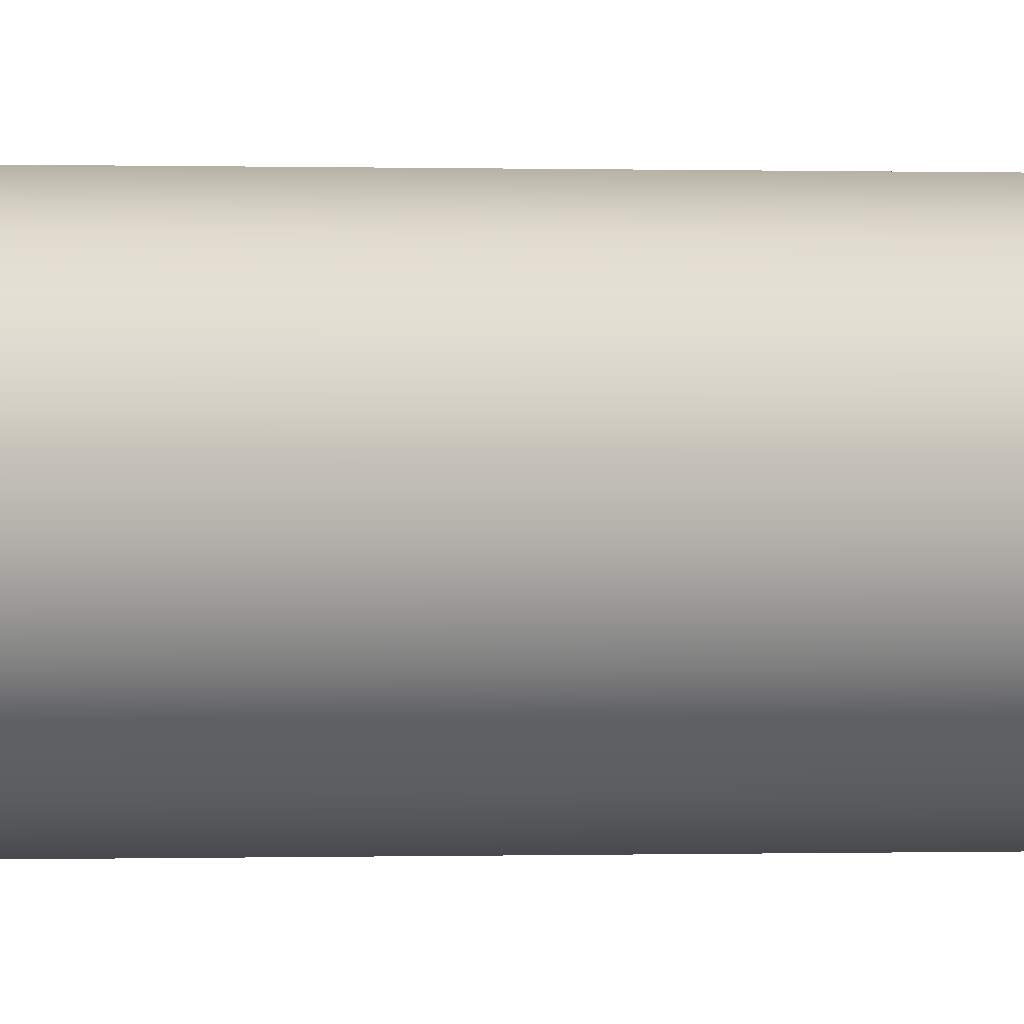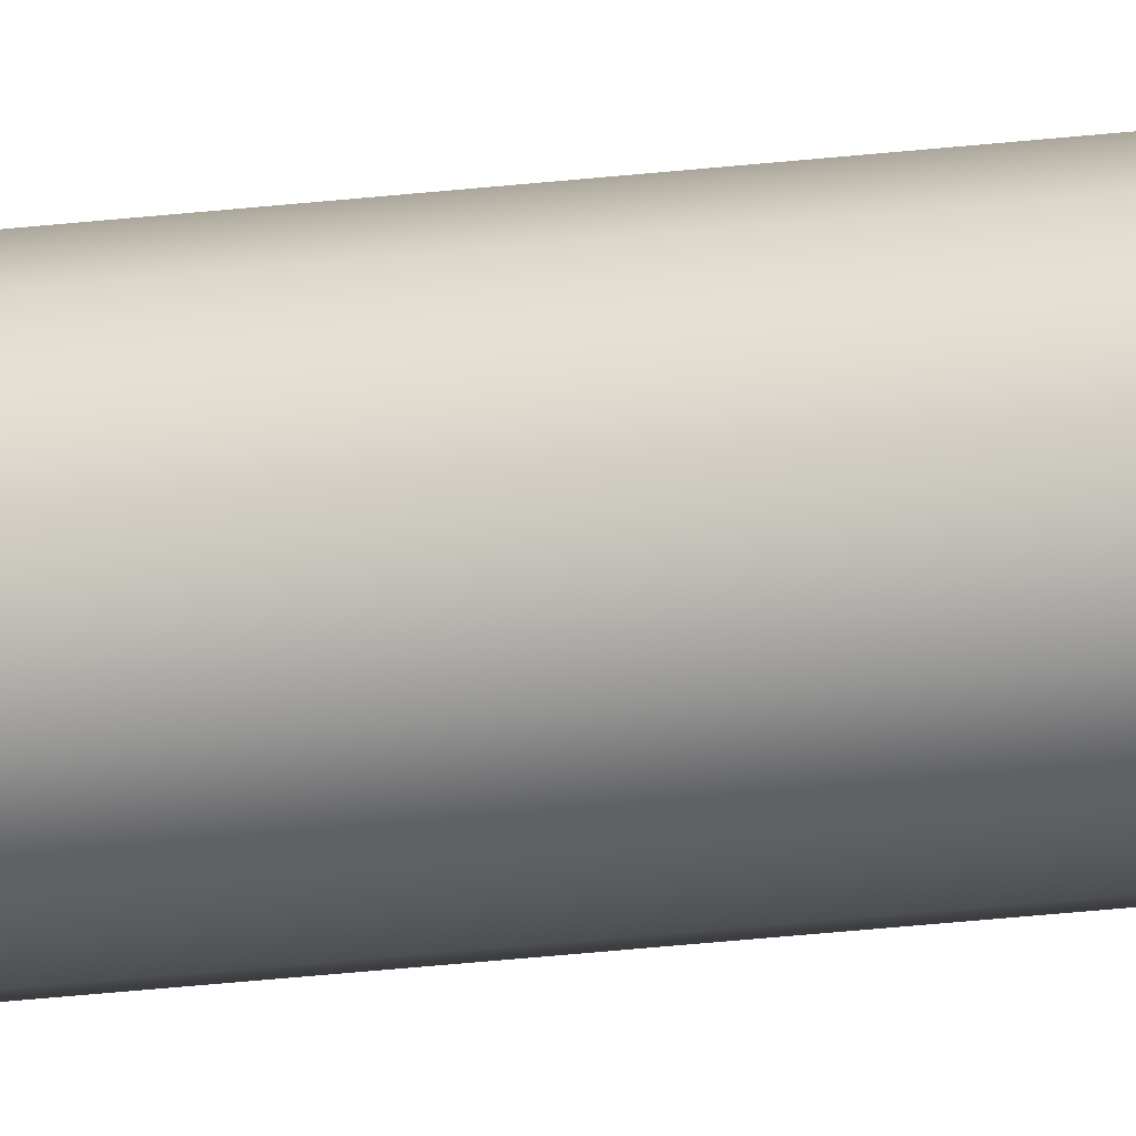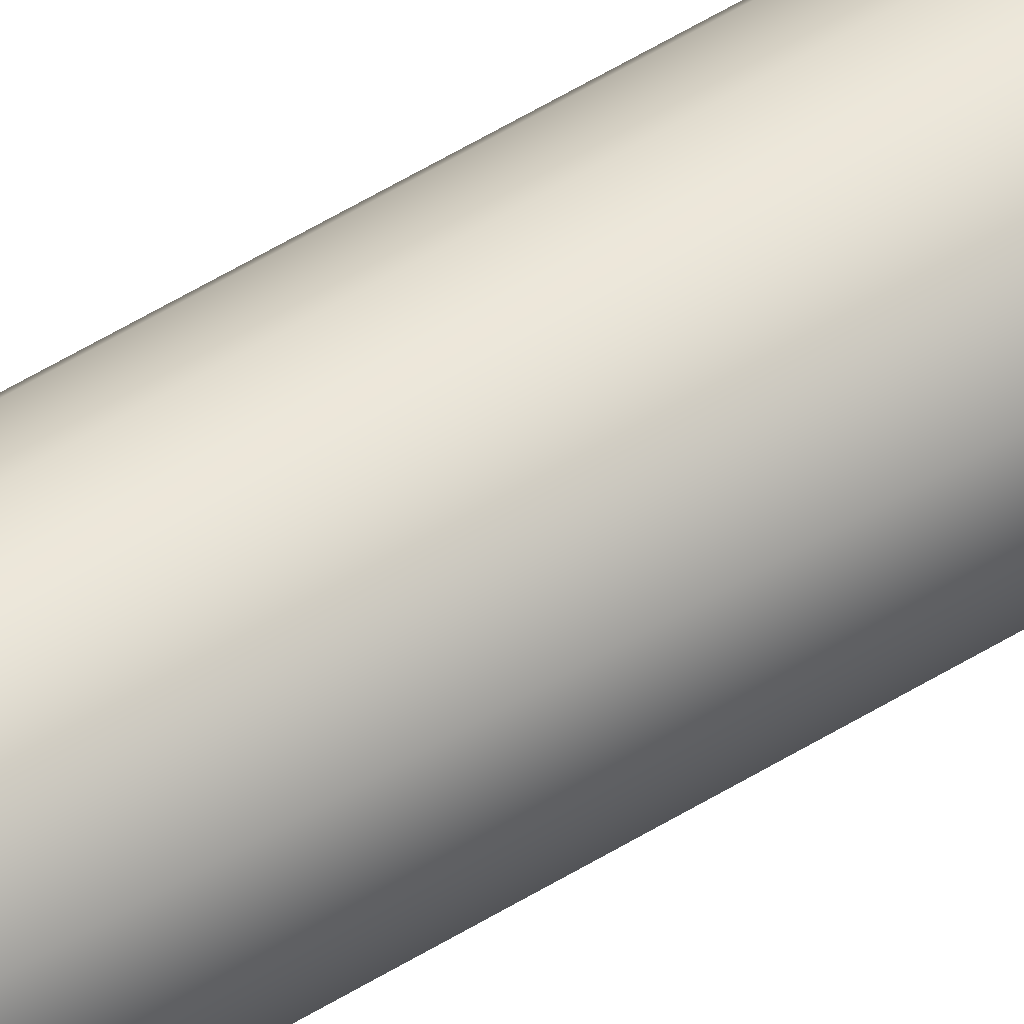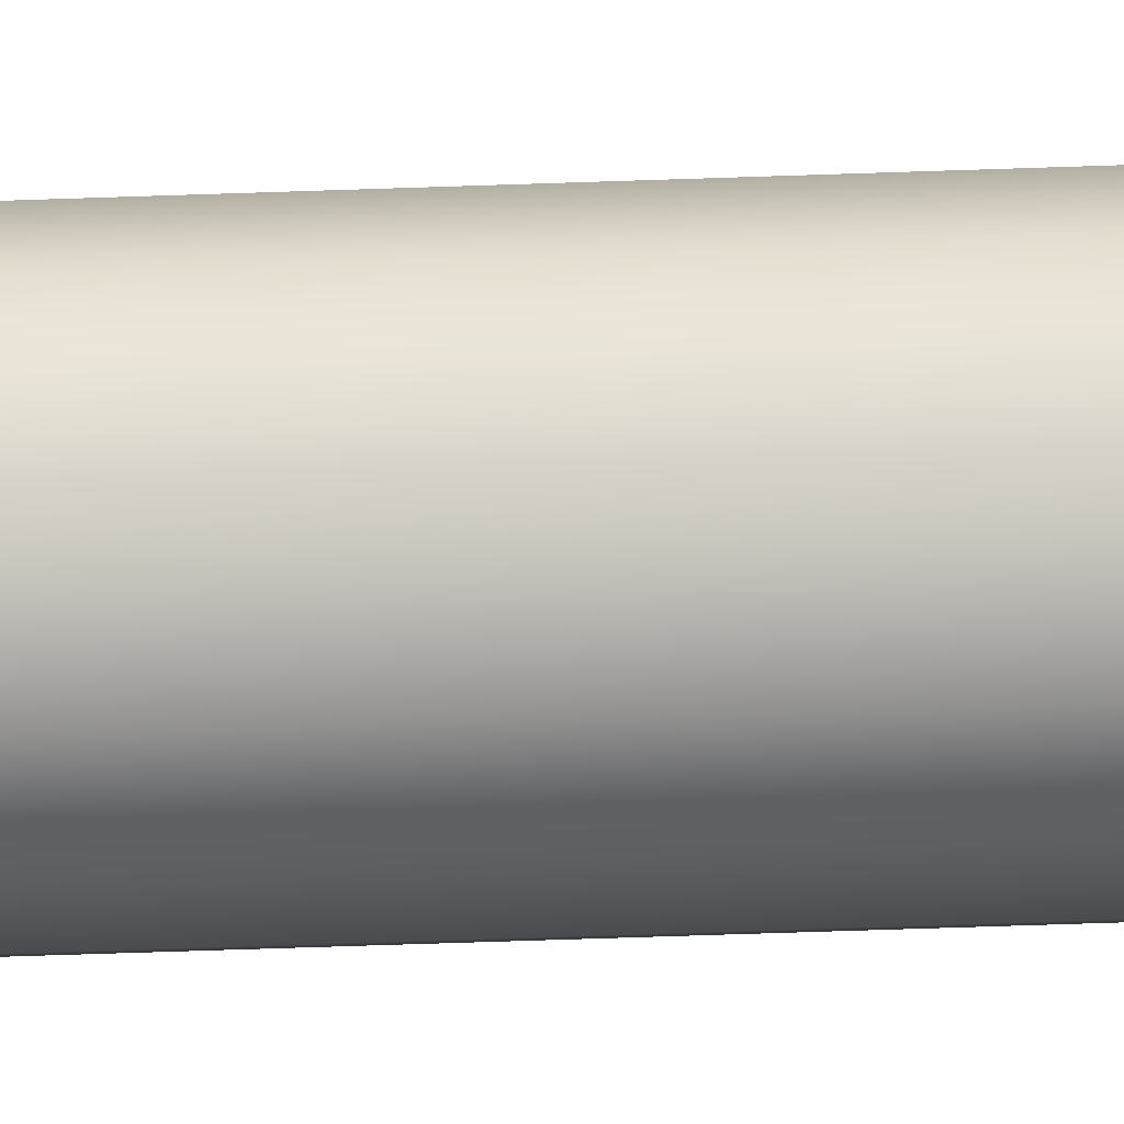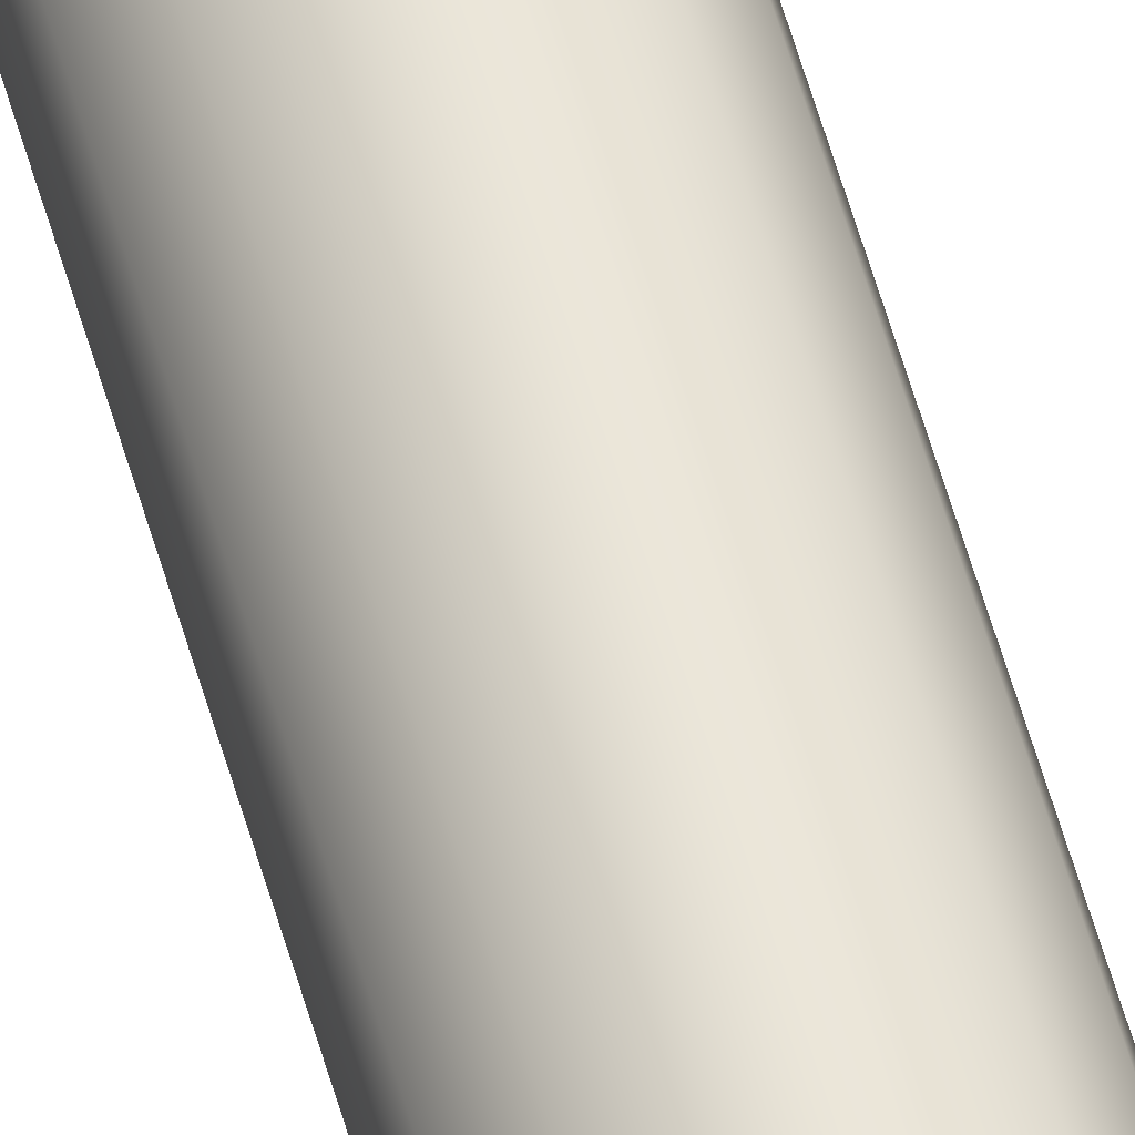
<metadata>
{"format":"obj","ext":"obj","renderer":"f3d","projection":"perspective","resolution":1024,"background":"white","views":[{"elev":-0.0,"azim":51.5,"up":"+Y"},{"elev":-30.1,"azim":99.6,"up":"+Y"},{"elev":48.2,"azim":-125.6,"up":"+Y"},{"elev":-27.3,"azim":-86.1,"up":"+Y"},{"elev":59.8,"azim":-16.1,"up":"+Y"}]}
</metadata>
<code>
v -0.25 -3.062e-17 13
v -0.2252 0.1085 13
v -0.1559 0.1955 13
v -0.05563 0.2437 13
v 0.05563 0.2437 13
v 0.1559 0.1955 13
v 0.2252 0.1085 13
v 0.25 0 13
v 0.2252 -0.1085 13
v 0.1559 -0.1955 13
v 0.05563 -0.2437 13
v -0.05563 -0.2437 13
v -0.1559 -0.1955 13
v -0.2252 -0.1085 13
v -0.25 -3.062e-17 0
v -0.2252 -0.1085 0
v -0.1559 -0.1955 0
v -0.05563 -0.2437 0
v 0.05563 -0.2437 0
v 0.1559 -0.1955 0
v 0.2252 -0.1085 0
v 0.25 0 0
v 0.2252 0.1085 0
v 0.1559 0.1955 0
v 0.05563 0.2437 0
v -0.05563 0.2437 0
v -0.1559 0.1955 0
v -0.2252 0.1085 0
v -0.25 -3.062e-17 0
v -0.25 -3.062e-17 13
v -0.25 -3.062e-17 13
v -0.2252 -0.1085 13
v -0.1559 -0.1955 13
v -0.05563 -0.2437 13
v 0.05563 -0.2437 13
v 0.1559 -0.1955 13
v 0.2252 -0.1085 13
v 0.25 0 13
v 0.2252 0.1085 13
v 0.1559 0.1955 13
v 0.05563 0.2437 13
v -0.05563 0.2437 13
v -0.1559 0.1955 13
v -0.2252 0.1085 13
v -0.25 -3.062e-17 0
v -0.2252 0.1085 0
v -0.1559 0.1955 0
v -0.05563 0.2437 0
v 0.05563 0.2437 0
v 0.1559 0.1955 0
v 0.2252 0.1085 0
v 0.25 0 0
v 0.2252 -0.1085 0
v 0.1559 -0.1955 0
v 0.05563 -0.2437 0
v -0.05563 -0.2437 0
v -0.1559 -0.1955 0
v -0.2252 -0.1085 0
f 2 28 1
f 1 28 29
f 30 15 14
f 14 15 16
f 14 16 13
f 13 16 17
f 13 17 12
f 12 17 18
f 12 18 11
f 11 18 19
f 11 19 10
f 10 19 20
f 10 20 9
f 9 20 21
f 9 21 8
f 8 21 22
f 8 22 7
f 7 22 23
f 7 23 6
f 6 23 24
f 6 24 5
f 5 24 25
f 5 25 4
f 4 25 26
f 4 26 3
f 3 26 27
f 3 27 2
f 2 27 28
f 32 37 31
f 31 37 38
f 31 38 44
f 44 38 39
f 44 39 43
f 43 39 40
f 43 40 42
f 42 40 41
f 37 32 36
f 36 32 33
f 36 33 35
f 35 33 34
f 46 51 45
f 45 51 52
f 45 52 58
f 58 52 53
f 58 53 57
f 57 53 54
f 57 54 56
f 56 54 55
f 51 46 50
f 50 46 47
f 50 47 49
f 49 47 48

</code>
